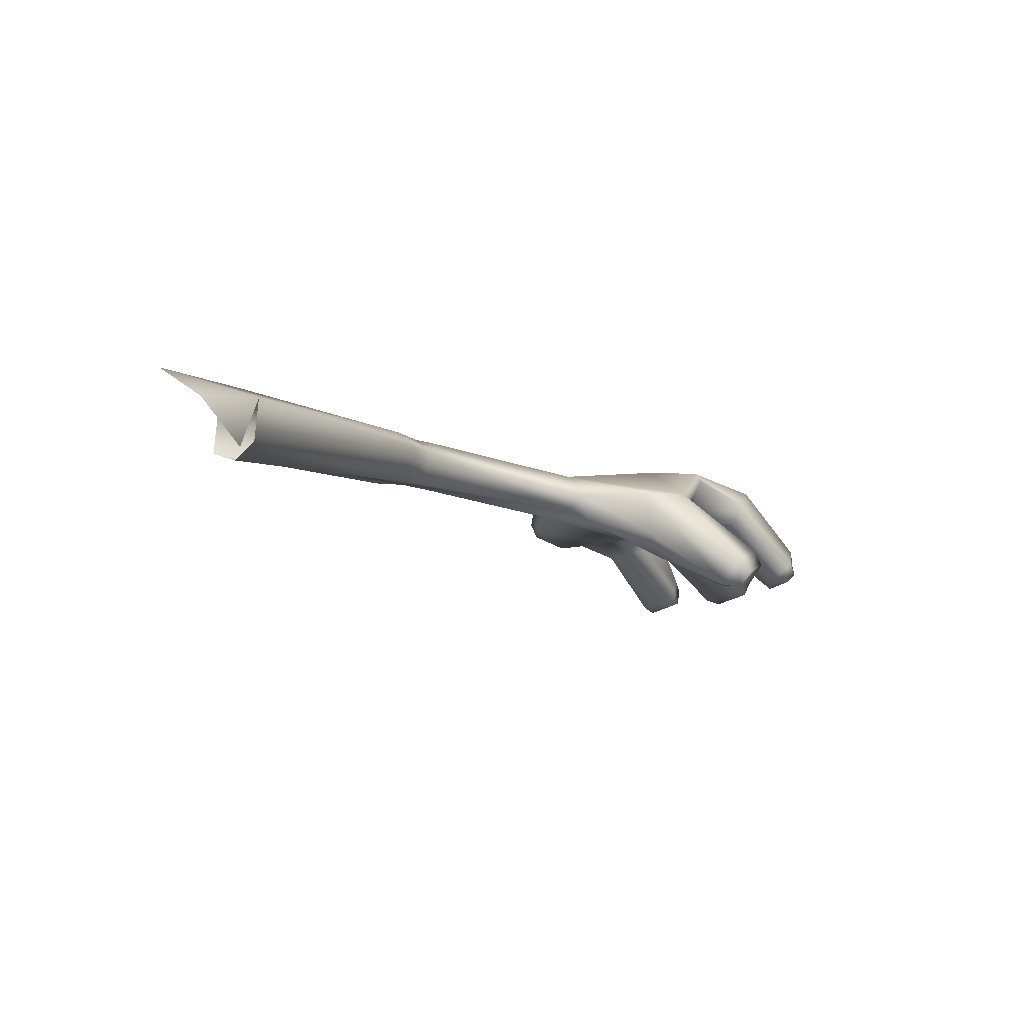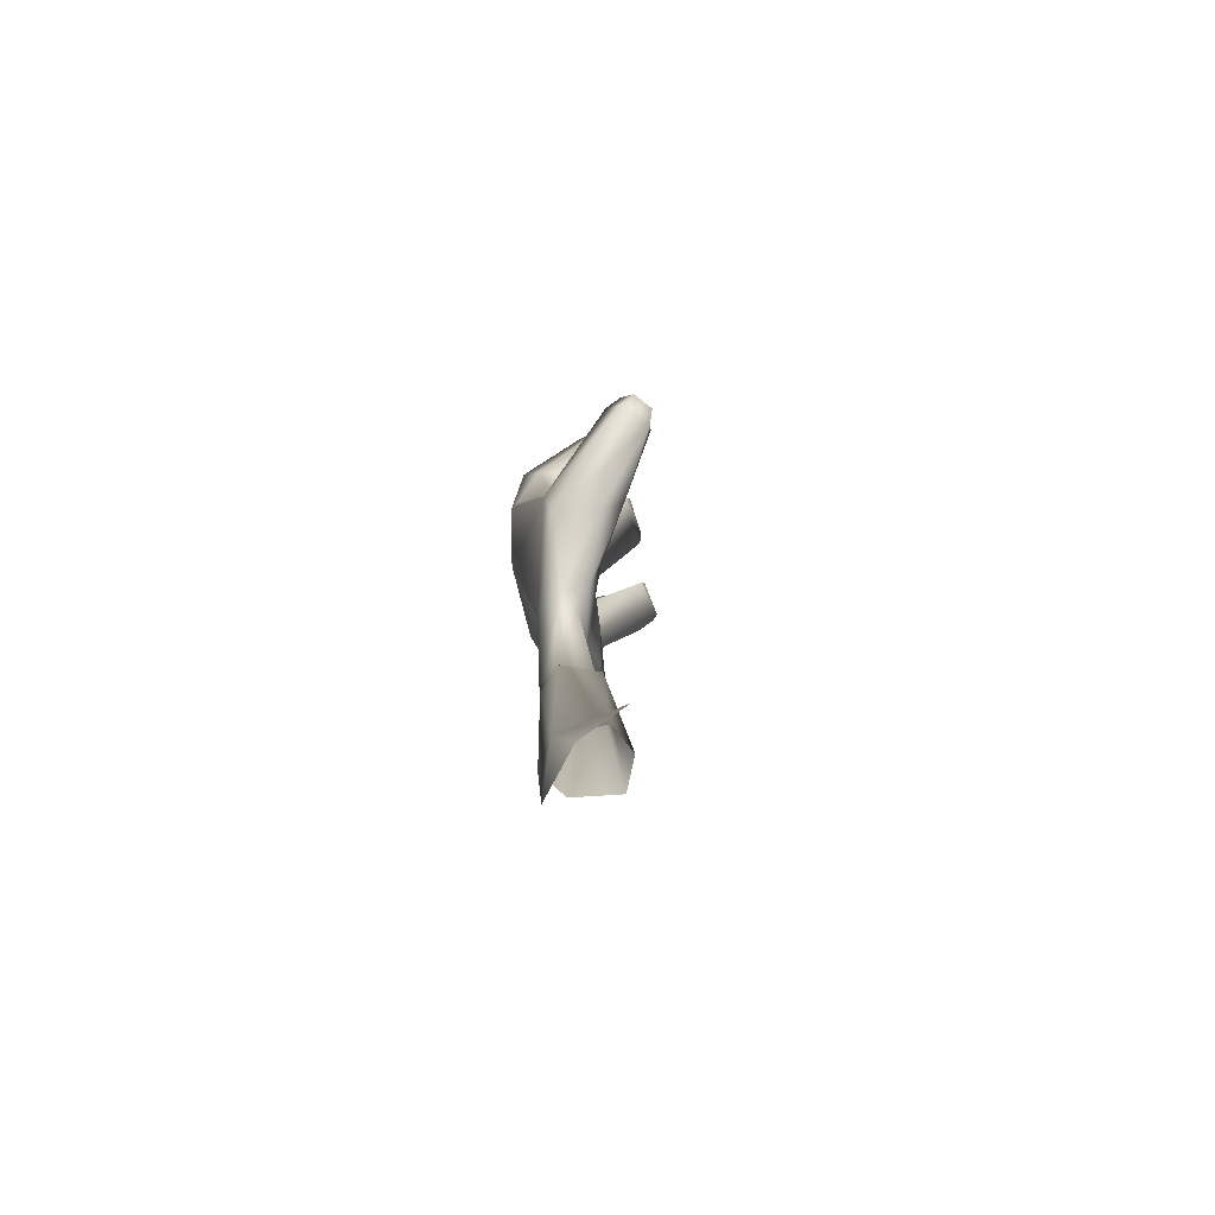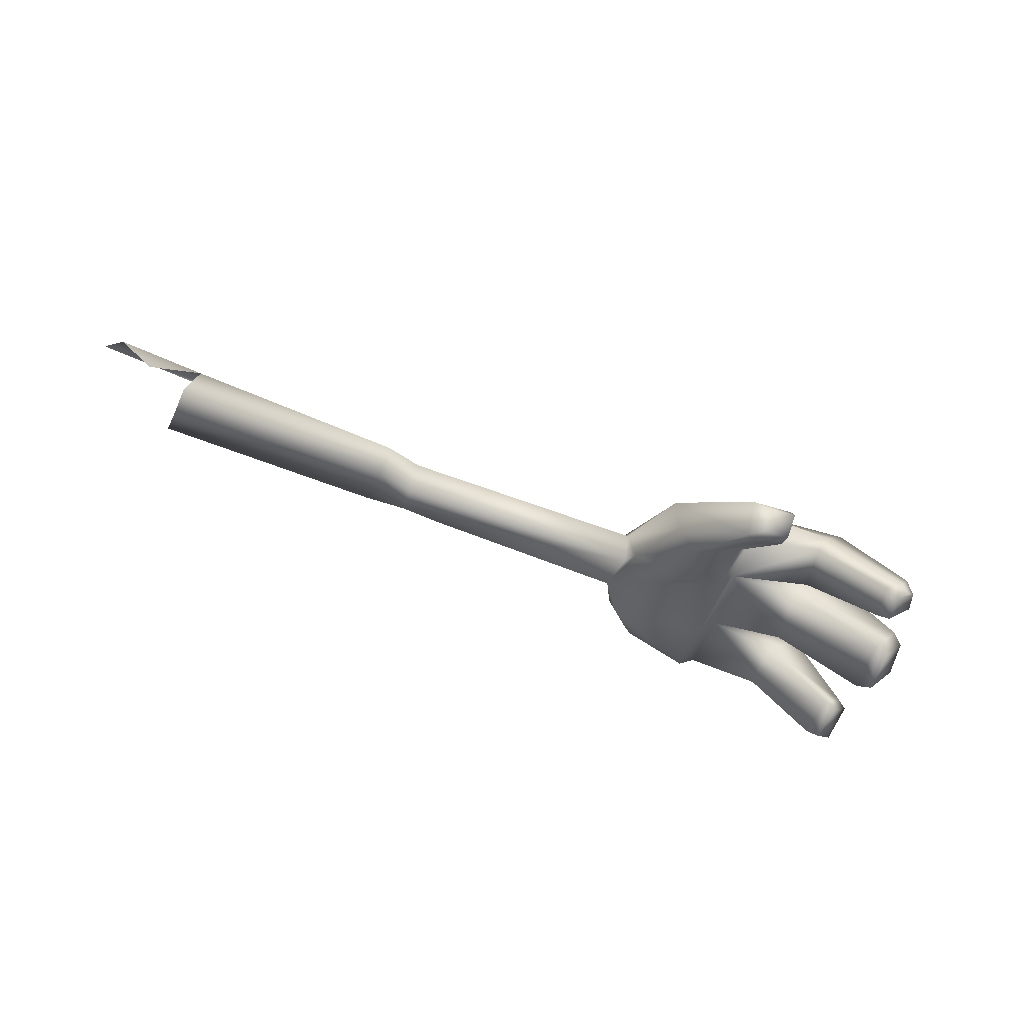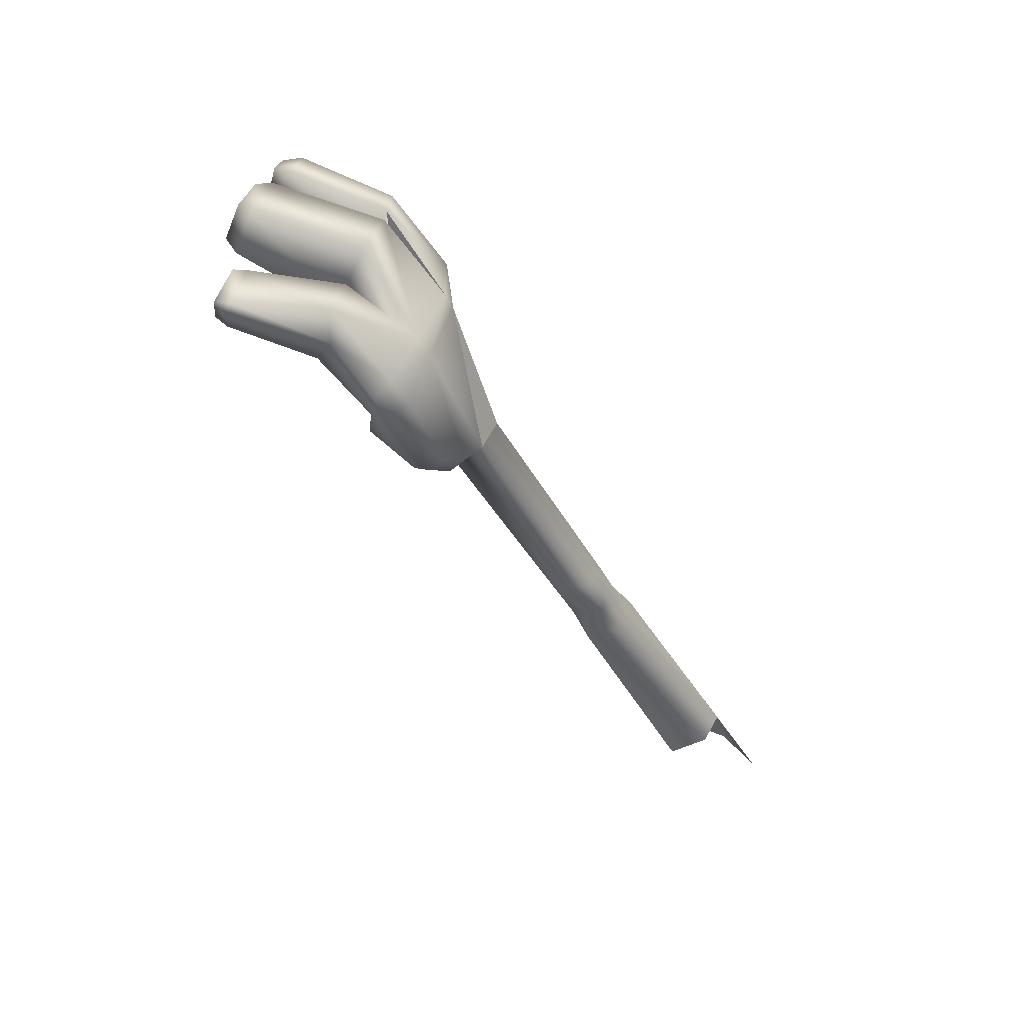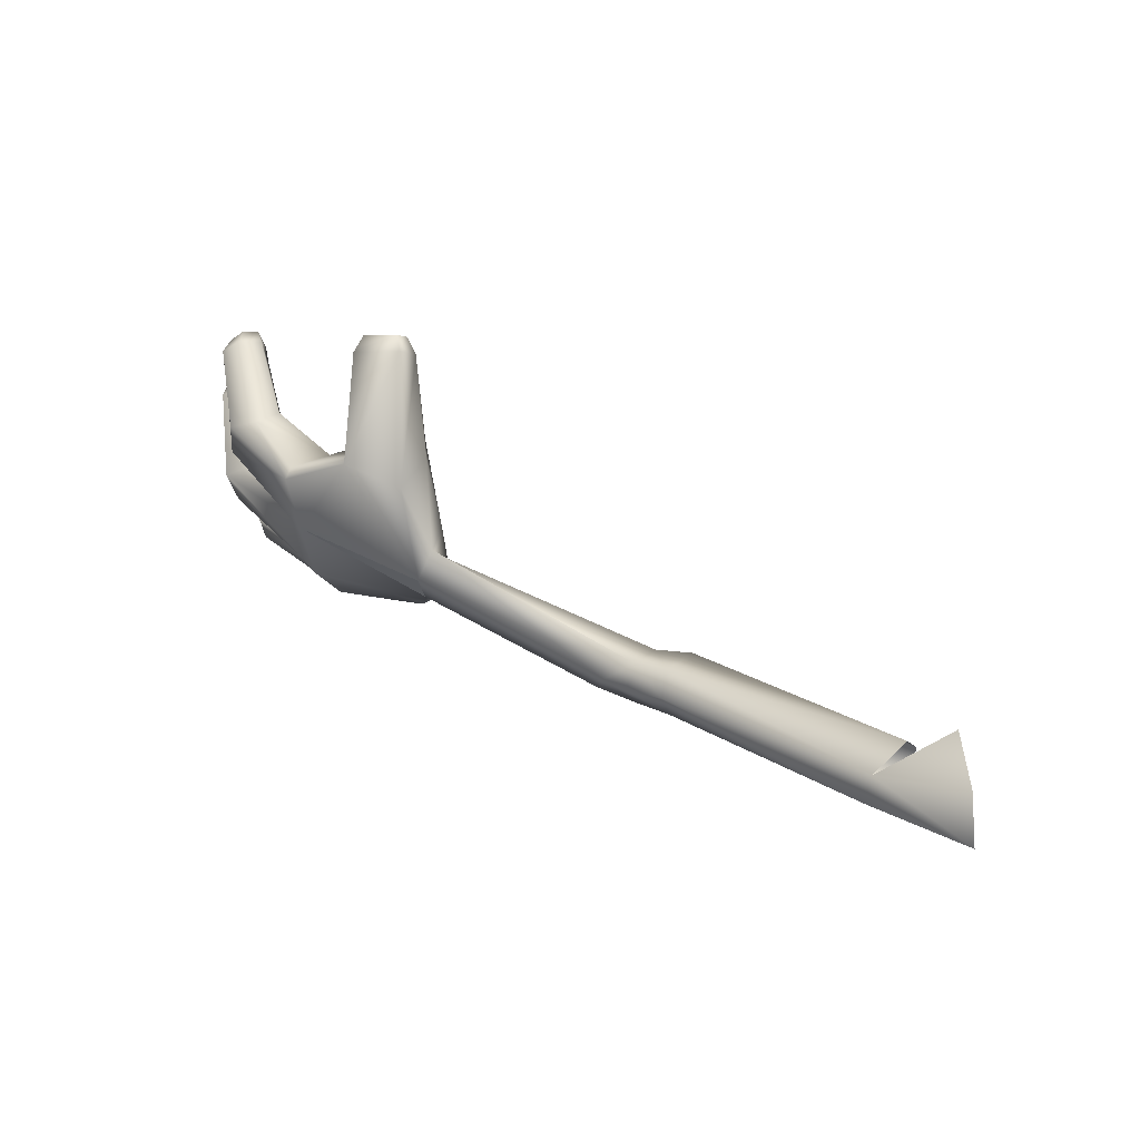
<metadata>
{"format":"obj","ext":"obj","renderer":"f3d","projection":"perspective","resolution":1024,"background":"white","views":[{"elev":-0.8,"azim":-48.0,"up":"+Y"},{"elev":14.7,"azim":-99.9,"up":"+Z"},{"elev":-42.6,"azim":-18.2,"up":"+Y"},{"elev":-50.0,"azim":111.8,"up":"+Z"},{"elev":42.7,"azim":-151.4,"up":"+Z"}]}
</metadata>
<code>
g default
v 1.339 2.311 -0.201
v 1.492 2.266 -0.1359
v 1.289 2.198 -0.1771
v 1.432 2.185 -0.1423
v 1.206 2.13 0.09992
v 1.206 2.083 0.06202
v 1.226 2.075 0.08746
v 1.279 2.082 0.0755
v 1.223 2.078 0.05032
v 1.298 2.229 -0.09927
v 1.339 2.295 -0.09012
v 1.259 2.184 -0.08732
v 1.246 2.266 -0.06773
v 1.292 2.147 0.07906
v 1.226 2.108 0.1139
v 1.286 2.12 0.09941
v 1.281 2.094 0.04523
v 1.159 2.139 -0.07103
v 1.128 2.186 -0.06747
v 1.132 2.264 -0.0779
v 1.535 2.081 -0.07358
v 1.423 2.207 -0.06239
v 1.447 2.247 -0.0634
v 1.342 2.311 -0.1074
v 1.317 2.315 -0.2094
v 1.084 2.302 -0.243
v 1.077 2.263 -0.1977
v 1.088 2.21 -0.1916
v 1.207 2.17 -0.1878
v 1.263 2.179 -0.1876
v 1.485 2.269 -0.07485
v 1.551 2.063 -0.05755
v 1.551 2.079 -0.01125
v 1.53 2.099 -0.01507
v 1.564 2.116 -0.01176
v 1.576 2.094 -0.01074
v 1.594 2.11 -0.02677
v 1.601 2.101 -0.05933
v 1.586 2.143 -0.02651
v 1.596 2.131 -0.08121
v 1.589 2.047 -0.1504
v 1.621 2.12 -0.1545
v 1.565 2.061 -0.1438
v 1.417 2.18 -0.1659
v 1.508 2.273 -0.1929
v 1.355 2.274 -0.3308
v 1.515 2.242 -0.2766
v 1.626 2.092 -0.2361
v 1.632 2.093 -0.1575
v 1.636 2.071 -0.2186
v 1.297 2.179 -0.3038
v 1.426 2.15 -0.2735
v 1.564 2.032 -0.2346
v 1.589 2.024 -0.2216
v 1.532 2.035 -0.3056
v 1.426 2.148 -0.3094
v 1.424 2.128 -0.4005
v 1.299 2.167 -0.416
v 1.458 2.169 -0.4257
v 1.34 2.191 -0.4359
v 1.349 2.225 -0.4168
v 1.506 2.19 -0.4084
v 1.5 2.21 -0.3392
v 1.581 2.074 -0.3364
v 1.573 2.048 -0.4038
v 1.565 2.033 -0.4114
v 1.521 2.013 -0.3801
v 1.542 2.001 -0.374
v 1.554 2.024 -0.3107
v 1.583 2.024 -0.4015
v 1.59 2.052 -0.3343
v 1.089 2.276 -0.3043
v 1.084 2.302 -0.243
v 1.317 2.315 -0.2094
v 1.069 2.219 -0.2987
v 1.106 2.252 -0.3486
v 1.327 2.281 -0.3473
v 1.339 2.311 -0.201
v 1.342 2.311 -0.1074
v 1.355 2.274 -0.3308
v 1.349 2.225 -0.4168
v 1.306 2.237 -0.4239
v 1.34 2.191 -0.4359
v 1.077 2.263 -0.1977
v 1.083 2.232 -0.2369
v 1.088 2.21 -0.1916
v 1.207 2.17 -0.1878
v 1.263 2.179 -0.1876
v 1.274 2.161 -0.3125
v 1.289 2.198 -0.1771
v 1.297 2.179 -0.3038
v 1.298 2.229 -0.09927
v 1.299 2.167 -0.416
v 1.27 2.151 -0.418
v 1.102 2.188 -0.3427
v 1.091 2.217 -0.3471
v 1.148 2.229 -0.3865
v 1.299 2.195 -0.4409
v 1.147 2.176 -0.385
v 1.139 2.202 -0.3926
v 0.5629 2.277 -0.1934
v 0.1589 2.304 -0.1855
v 0.1553 2.317 -0.2392
v 0.6311 2.276 -0.2194
v 0.5776 2.342 -0.1832
v 0.641 2.335 -0.2051
v 0.6873 2.356 -0.2468
v 0.7122 2.329 -0.302
v 0.7031 2.268 -0.2814
v 0.6334 2.276 -0.2725
v 0.5575 2.277 -0.2662
v 0.1703 2.393 -0.2448
v 0.5687 2.344 -0.2832
v 0.1917 2.428 -0.2135
v 0.5723 2.37 -0.2209
v 0.1935 2.41 -0.1669
v 0.6423 2.36 -0.2466
v 0.6344 2.337 -0.2941
v 0.09503 2.321 -0.09546
v 0.0383 2.402 -0.1247
v 0.007775 2.45 -0.1924
v 1.089 2.276 -0.3043
v 1.084 2.302 -0.243
v 1.317 2.315 -0.2094
v 1.069 2.219 -0.2987
v 1.106 2.252 -0.3486
v 1.327 2.281 -0.3473
v 1.339 2.311 -0.201
v 1.342 2.311 -0.1074
v 1.355 2.274 -0.3308
v 1.349 2.225 -0.4168
v 1.306 2.237 -0.4239
v 1.34 2.191 -0.4359
v 1.077 2.263 -0.1977
v 1.083 2.232 -0.2369
v 1.088 2.21 -0.1916
v 1.207 2.17 -0.1878
v 1.263 2.179 -0.1876
v 1.274 2.161 -0.3125
v 1.289 2.198 -0.1771
v 1.297 2.179 -0.3038
v 1.298 2.229 -0.09927
v 1.299 2.167 -0.416
v 1.27 2.151 -0.418
v 1.102 2.188 -0.3427
v 1.091 2.217 -0.3471
v 1.148 2.229 -0.3865
v 1.299 2.195 -0.4409
v 1.147 2.176 -0.385
v 1.139 2.202 -0.3926
v 0.5629 2.277 -0.1934
v 0.1589 2.304 -0.1855
v 0.1553 2.317 -0.2392
v 0.6311 2.276 -0.2194
v 0.5776 2.342 -0.1832
v 0.641 2.335 -0.2051
v 0.6873 2.356 -0.2468
v 0.7122 2.329 -0.302
v 0.7031 2.268 -0.2814
v 0.6334 2.276 -0.2725
v 0.5575 2.277 -0.2662
v 0.1703 2.393 -0.2448
v 0.5687 2.344 -0.2832
v 0.1917 2.428 -0.2135
v 0.5723 2.37 -0.2209
v 0.1935 2.41 -0.1669
v 0.6423 2.36 -0.2466
v 0.6344 2.337 -0.2941
v 0.09503 2.321 -0.09546
v 0.0383 2.402 -0.1247
v 0.007775 2.45 -0.1924
v 1.339 2.311 -0.201
v 1.492 2.266 -0.1359
v 1.289 2.198 -0.1771
v 1.432 2.185 -0.1423
v 1.206 2.13 0.09992
v 1.206 2.083 0.06202
v 1.226 2.075 0.08746
v 1.279 2.082 0.0755
v 1.223 2.078 0.05032
v 1.298 2.229 -0.09927
v 1.339 2.295 -0.09012
v 1.259 2.184 -0.08732
v 1.246 2.266 -0.06773
v 1.292 2.147 0.07906
v 1.226 2.108 0.1139
v 1.286 2.12 0.09941
v 1.281 2.094 0.04523
v 1.159 2.139 -0.07103
v 1.128 2.186 -0.06747
v 1.132 2.264 -0.0779
v 1.535 2.081 -0.07358
v 1.423 2.207 -0.06239
v 1.447 2.247 -0.0634
v 1.342 2.311 -0.1074
v 1.317 2.315 -0.2094
v 1.084 2.302 -0.243
v 1.077 2.263 -0.1977
v 1.088 2.21 -0.1916
v 1.207 2.17 -0.1878
v 1.263 2.179 -0.1876
v 1.485 2.269 -0.07485
v 1.551 2.063 -0.05755
v 1.551 2.079 -0.01125
v 1.53 2.099 -0.01507
v 1.564 2.116 -0.01176
v 1.576 2.094 -0.01074
v 1.594 2.11 -0.02677
v 1.601 2.101 -0.05933
v 1.586 2.143 -0.02651
v 1.596 2.131 -0.08121
v 1.589 2.047 -0.1504
v 1.621 2.12 -0.1545
v 1.565 2.061 -0.1438
v 1.417 2.18 -0.1659
v 1.508 2.273 -0.1929
v 1.355 2.274 -0.3308
v 1.515 2.242 -0.2766
v 1.626 2.092 -0.2361
v 1.632 2.093 -0.1575
v 1.636 2.071 -0.2186
v 1.297 2.179 -0.3038
v 1.426 2.15 -0.2735
v 1.564 2.032 -0.2346
v 1.589 2.024 -0.2216
v 1.532 2.035 -0.3056
v 1.426 2.148 -0.3094
v 1.424 2.128 -0.4005
v 1.299 2.167 -0.416
v 1.458 2.169 -0.4257
v 1.34 2.191 -0.4359
v 1.349 2.225 -0.4168
v 1.506 2.19 -0.4084
v 1.5 2.21 -0.3392
v 1.581 2.074 -0.3364
v 1.573 2.048 -0.4038
v 1.565 2.033 -0.4114
v 1.521 2.013 -0.3801
v 1.542 2.001 -0.374
v 1.554 2.024 -0.3107
v 1.583 2.024 -0.4015
v 1.59 2.052 -0.3343
v 0.5776 2.342 -0.1832
v 0.1935 2.41 -0.1669
v 0.1663 2.335 -0.1458
v 0.5776 2.342 -0.1832
v 0.1935 2.41 -0.1669
v 0.1663 2.335 -0.1458
v 0.1589 2.304 -0.1855
v 0.5629 2.277 -0.1934
v 0.1663 2.335 -0.1458
v 0.5776 2.342 -0.1832
v 0.1589 2.304 -0.1855
v 0.5629 2.277 -0.1934
v 0.1663 2.335 -0.1458
v 0.5776 2.342 -0.1832
g polySurface78
f 1 2 3
f 3 2 4
f 5 6 7
f 7 6 8
f 6 9 8
f 10 11 12
f 11 13 12
f 12 13 14
f 13 5 14
f 14 5 15
f 5 7 15
f 15 7 16
f 7 8 16
f 16 8 17
f 8 9 17
f 17 9 12
f 12 9 18
f 9 6 18
f 18 6 19
f 19 6 20
f 6 5 20
f 20 5 13
f 15 16 14
f 16 17 14
f 14 17 12
f 21 22 4
f 4 22 3
f 3 22 10
f 22 23 10
f 10 23 11
f 23 24 11
f 11 24 13
f 24 25 13
f 25 26 13
f 13 26 20
f 26 27 20
f 20 27 19
f 27 28 19
f 19 28 18
f 28 29 18
f 18 29 12
f 29 30 12
f 30 10 12
f 23 31 24
f 31 2 24
f 24 2 1
f 32 33 34
f 34 33 35
f 33 36 35
f 35 36 37
f 36 33 37
f 37 33 38
f 33 32 38
f 38 32 21
f 32 34 21
f 21 34 22
f 34 35 22
f 22 35 23
f 35 39 23
f 23 39 31
f 39 40 31
f 31 40 2
f 2 40 4
f 40 21 4
f 21 40 38
f 40 39 38
f 38 39 37
f 39 35 37
f 41 42 43
f 43 42 44
f 42 45 44
f 44 45 3
f 3 45 1
f 1 45 46
f 46 45 47
f 45 42 47
f 47 42 48
f 42 49 48
f 48 49 50
f 50 49 41
f 49 42 41
f 51 52 3
f 3 52 44
f 44 52 43
f 52 53 43
f 43 53 54
f 55 56 57
f 56 51 57
f 51 58 57
f 57 58 59
f 58 60 59
f 60 61 59
f 59 61 62
f 61 46 62
f 62 46 63
f 63 46 51
f 46 47 51
f 51 47 52
f 47 48 52
f 52 48 53
f 48 50 53
f 53 50 54
f 50 41 54
f 54 41 43
f 51 56 63
f 56 64 63
f 63 64 62
f 64 65 62
f 62 65 59
f 65 66 59
f 59 66 57
f 66 67 57
f 57 67 55
f 67 68 55
f 55 68 69
f 68 70 69
f 69 70 71
f 70 65 71
f 65 64 71
f 71 64 69
f 69 64 55
f 64 56 55
f 65 70 66
f 66 70 67
f 70 68 67
f 72 73 74
f 75 72 76
f 76 72 77
f 72 74 77
f 77 74 78
f 74 79 78
f 78 80 77
f 80 81 77
f 81 82 77
f 77 82 76
f 82 81 83
f 84 85 86
f 85 75 86
f 86 75 87
f 87 75 88
f 75 89 88
f 88 89 90
f 89 91 90
f 88 90 92
f 93 91 94
f 91 89 94
f 94 89 95
f 89 75 95
f 95 75 96
f 75 76 96
f 96 76 97
f 76 82 97
f 97 82 98
f 82 83 98
f 83 93 98
f 93 94 98
f 98 94 99
f 94 95 99
f 99 95 100
f 95 96 100
f 96 97 100
f 97 98 100
f 100 98 99
f 101 102 103
f 101 104 105
f 105 104 106
f 104 85 106
f 85 84 106
f 106 84 107
f 84 73 107
f 107 73 108
f 73 72 108
f 108 72 109
f 72 75 109
f 75 85 109
f 85 104 109
f 109 104 110
f 104 101 110
f 110 101 111
f 101 103 111
f 103 112 111
f 111 112 113
f 112 114 113
f 113 114 115
f 114 116 115
f 116 105 115
f 105 106 115
f 115 106 117
f 106 107 117
f 117 107 118
f 107 108 118
f 108 109 118
f 109 110 118
f 110 111 118
f 111 113 118
f 118 113 117
f 113 115 117
f 119 116 120
f 120 116 121
f 116 114 121
f 122 123 124
f 125 122 126
f 126 122 127
f 122 124 127
f 127 124 128
f 124 129 128
f 128 130 127
f 130 131 127
f 131 132 127
f 127 132 126
f 132 131 133
f 134 135 136
f 135 125 136
f 136 125 137
f 137 125 138
f 125 139 138
f 138 139 140
f 139 141 140
f 138 140 142
f 143 141 144
f 141 139 144
f 144 139 145
f 139 125 145
f 145 125 146
f 125 126 146
f 146 126 147
f 126 132 147
f 147 132 148
f 132 133 148
f 133 143 148
f 143 144 148
f 148 144 149
f 144 145 149
f 149 145 150
f 145 146 150
f 146 147 150
f 147 148 150
f 150 148 149
f 151 152 153
f 151 154 155
f 155 154 156
f 154 135 156
f 135 134 156
f 156 134 157
f 134 123 157
f 157 123 158
f 123 122 158
f 158 122 159
f 122 125 159
f 125 135 159
f 135 154 159
f 159 154 160
f 154 151 160
f 160 151 161
f 151 153 161
f 153 162 161
f 161 162 163
f 162 164 163
f 163 164 165
f 164 166 165
f 166 155 165
f 155 156 165
f 165 156 167
f 156 157 167
f 167 157 168
f 157 158 168
f 158 159 168
f 159 160 168
f 160 161 168
f 161 163 168
f 168 163 167
f 163 165 167
f 169 166 170
f 170 166 171
f 166 164 171
f 172 173 174
f 174 173 175
f 176 177 178
f 178 177 179
f 177 180 179
f 181 182 183
f 182 184 183
f 183 184 185
f 184 176 185
f 185 176 186
f 176 178 186
f 186 178 187
f 178 179 187
f 187 179 188
f 179 180 188
f 188 180 183
f 183 180 189
f 180 177 189
f 189 177 190
f 190 177 191
f 177 176 191
f 191 176 184
f 186 187 185
f 187 188 185
f 185 188 183
f 192 193 175
f 175 193 174
f 174 193 181
f 193 194 181
f 181 194 182
f 194 195 182
f 182 195 184
f 195 196 184
f 196 197 184
f 184 197 191
f 197 198 191
f 191 198 190
f 198 199 190
f 190 199 189
f 199 200 189
f 189 200 183
f 200 201 183
f 201 181 183
f 194 202 195
f 202 173 195
f 195 173 172
f 203 204 205
f 205 204 206
f 204 207 206
f 206 207 208
f 207 204 208
f 208 204 209
f 204 203 209
f 209 203 192
f 203 205 192
f 192 205 193
f 205 206 193
f 193 206 194
f 206 210 194
f 194 210 202
f 210 211 202
f 202 211 173
f 173 211 175
f 211 192 175
f 192 211 209
f 211 210 209
f 209 210 208
f 210 206 208
f 212 213 214
f 214 213 215
f 213 216 215
f 215 216 174
f 174 216 172
f 172 216 217
f 217 216 218
f 216 213 218
f 218 213 219
f 213 220 219
f 219 220 221
f 221 220 212
f 220 213 212
f 222 223 174
f 174 223 215
f 215 223 214
f 223 224 214
f 214 224 225
f 226 227 228
f 227 222 228
f 222 229 228
f 228 229 230
f 229 231 230
f 231 232 230
f 230 232 233
f 232 217 233
f 233 217 234
f 234 217 222
f 217 218 222
f 222 218 223
f 218 219 223
f 223 219 224
f 219 221 224
f 224 221 225
f 221 212 225
f 225 212 214
f 222 227 234
f 227 235 234
f 234 235 233
f 235 236 233
f 233 236 230
f 236 237 230
f 230 237 228
f 237 238 228
f 228 238 226
f 238 239 226
f 226 239 240
f 239 241 240
f 240 241 242
f 241 236 242
f 236 235 242
f 242 235 240
f 240 235 226
f 235 227 226
f 236 241 237
f 237 241 238
f 241 239 238
f 243 244 245
f 246 247 248
f 249 250 251
f 250 252 251
f 253 254 255
f 254 256 255

</code>
